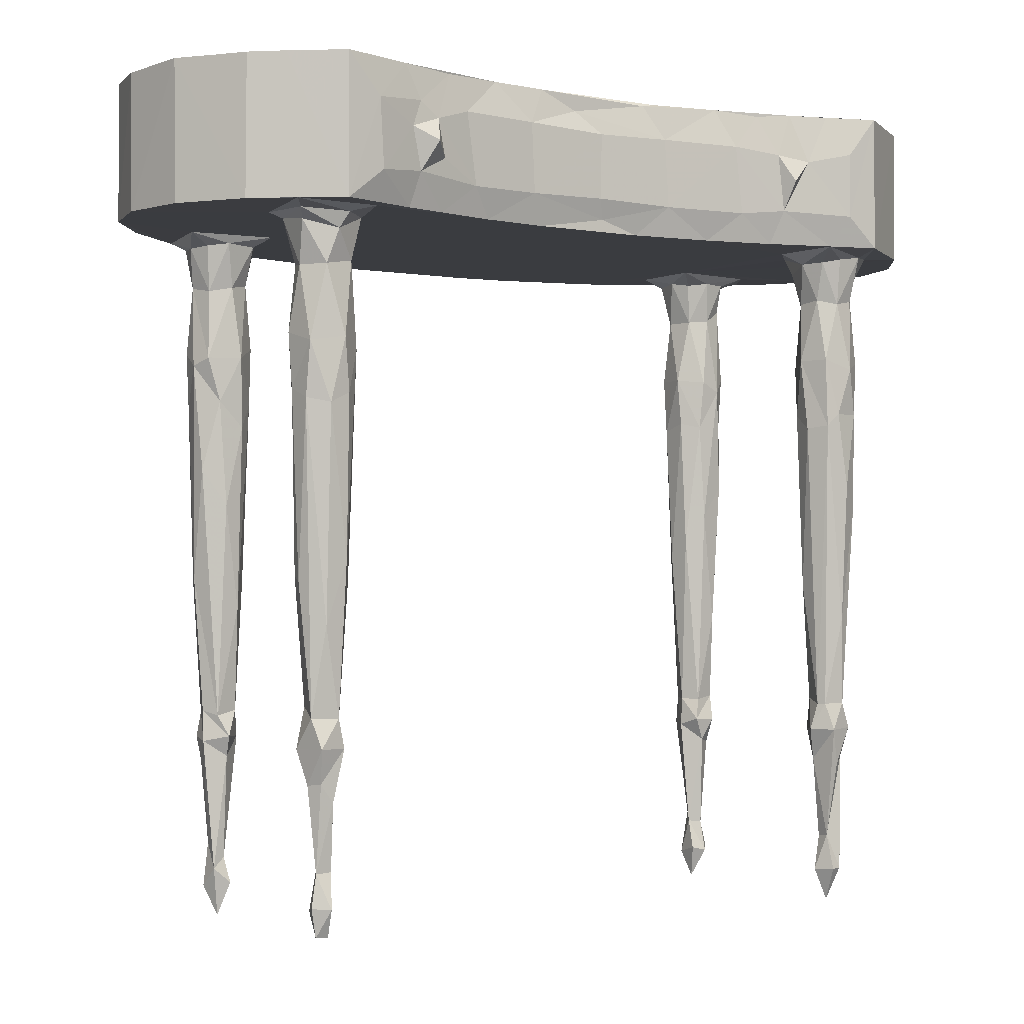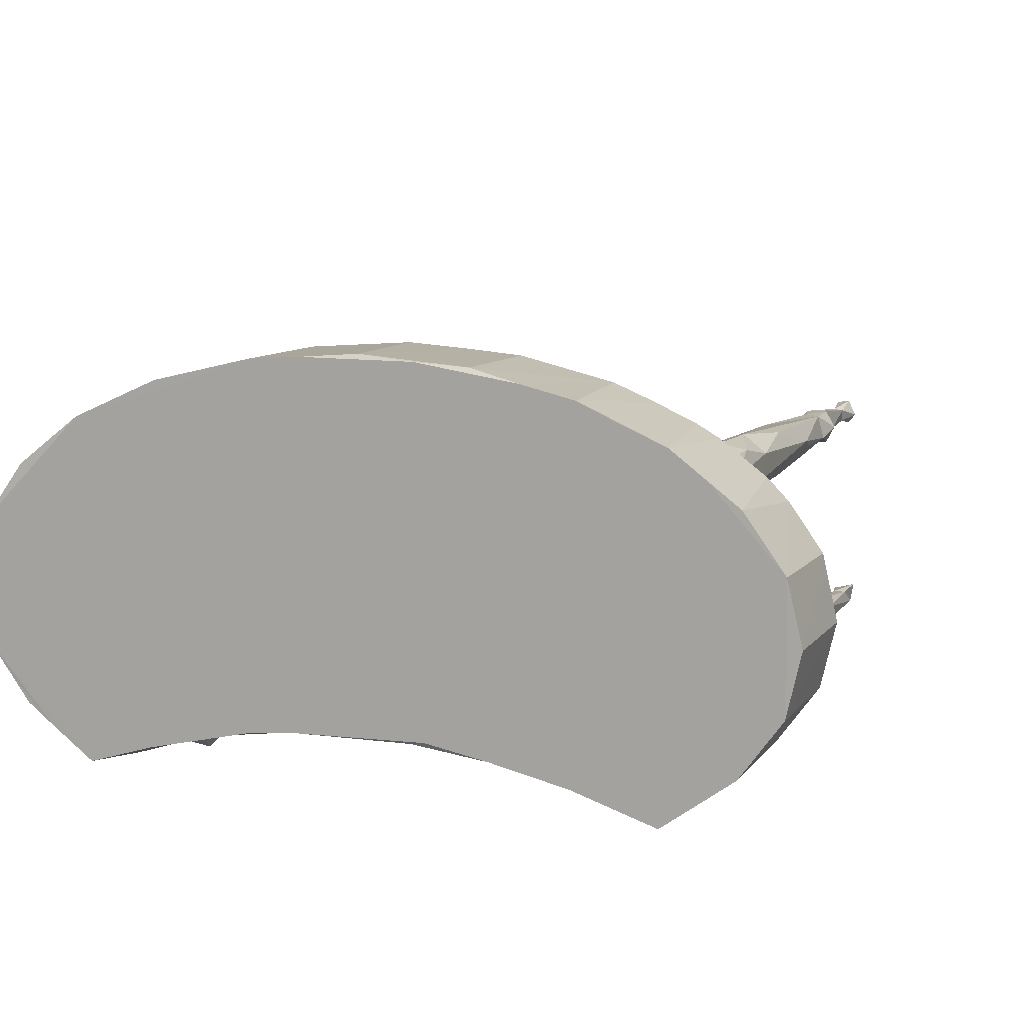
<metadata>
{"format":"obj","ext":"obj","renderer":"f3d","projection":"perspective","resolution":1024,"background":"white","views":[{"elev":-1.8,"azim":-31.9,"up":"+Z"},{"elev":9.7,"azim":21.6,"up":"+Y"}]}
</metadata>
<code>
v -0.2284 -0.09329 -0.2328
v -0.2259 -0.08716 -0.2566
v -0.2323 -0.08475 -0.2122
v -0.2255 -0.09388 -0.1495
v -0.2395 -0.08993 0.005147
v -0.2389 -0.07853 -0.1198
v -0.2252 -0.09945 0.001877
v -0.2309 -0.07691 -0.2579
v -0.235 -0.06805 -0.2333
v -0.2231 -0.06698 -0.256
v -0.2277 -0.06566 -0.2048
v -0.2366 -0.06807 -0.1154
v -0.2244 -0.05921 -0.1114
v -0.2334 -0.05914 -0.01081
v -0.2179 -0.08786 -0.3415
v -0.2299 -0.08136 -0.3408
v -0.2264 -0.08112 -0.3177
v -0.2254 -0.07891 -0.3612
v -0.2162 -0.07934 -0.3611
v -0.2255 -0.06932 -0.3436
v -0.2126 -0.07076 -0.3454
v -0.2148 -0.08077 -0.3169
v -0.2209 -0.07077 -0.315
v -0.2162 -0.08634 -0.2697
v -0.2105 -0.07499 -0.2611
v -0.2089 -0.08852 -0.2329
v -0.2137 -0.0897 -0.2123
v -0.2101 -0.09383 -0.1047
v -0.2028 -0.08165 -0.1202
v -0.2214 -0.06199 -0.2331
v -0.206 -0.06838 -0.2341
v -0.2152 -0.06569 -0.2145
v -0.2079 -0.07553 -0.2143
v -0.2072 -0.06353 -0.1041
v -0.2018 -0.06492 0.008769
v -0.2183 -0.05569 0.004338
v -0.1991 -0.07716 -0.02816
v -0.2388 -0.09458 0.0437
v -0.2858 -0.09158 0.1358
v -0.2853 -0.09183 0.234
v -0.2401 -0.08116 0.09593
v -0.2273 -0.09648 0.09629
v -0.2424 -0.08942 0.1262
v -0.2575 -0.1128 0.1359
v -0.2467 -0.04677 0.1356
v -0.2298 -0.1331 0.1357
v -0.1978 -0.1134 0.1355
v -0.2476 -0.09761 0.1327
v -0.2144 -0.1055 0.1312
v -0.2199 -0.1007 0.1202
v -0.242 -0.07377 0.01221
v -0.2433 -0.071 0.05045
v -0.2291 -0.0551 0.04939
v -0.3174 -0.04763 0.1358
v -0.3287 0.0003276 0.1357
v -0.3178 -0.0472 0.2343
v -0.3286 0.00198 0.2322
v -0.3179 0.04943 0.1357
v -0.2342 -0.0628 0.09766
v -0.2417 -0.05837 0.1302
v -0.1922 0.06005 0.1356
v -0.2638 -0.1078 0.2344
v -0.2297 -0.1329 0.2345
v -0.2989 -0.07312 0.2341
v -0.3206 -0.01996 0.2344
v -0.3176 0.04917 0.2345
v -0.08793 0.1809 0.2345
v -0.2102 -0.09714 0.009133
v -0.1999 -0.08812 0.03916
v -0.215 -0.1006 0.04704
v -0.2056 -0.09103 0.09996
v -0.1737 -0.1151 0.1359
v -0.2019 -0.1305 0.1573
v -0.197 -0.08911 0.13
v -0.167 -0.1194 0.1609
v -0.1454 -0.1147 0.1724
v -0.1442 -0.1083 0.1358
v -0.1013 -0.09921 0.1357
v -0.1158 -0.1072 0.1568
v -0.2083 -0.05736 0.0468
v -0.198 -0.0714 0.0538
v -0.2018 -0.07208 0.09664
v -0.214 -0.05898 0.1015
v -0.1978 -0.06541 0.1272
v -0.2095 -0.05359 0.1275
v -0.1903 -0.0455 0.1356
v -0.06251 -0.09972 0.1577
v -0.05297 -0.09312 0.1357
v 0.03037 -0.09173 0.1357
v 0.0009158 -0.09219 0.1447
v -0.003977 -0.09687 0.1592
v 0.04461 0.184 0.1357
v -0.2049 -0.1309 0.2062
v -0.1743 -0.1214 0.1911
v -0.1664 -0.1178 0.21
v -0.1774 -0.1166 0.2344
v -0.1568 -0.1276 0.1819
v -0.1515 -0.1163 0.1994
v -0.1374 -0.1069 0.2332
v -0.1236 -0.1083 0.2082
v -0.09366 -0.09689 0.2345
v -0.06502 -0.09997 0.2082
v -0.05217 -0.09296 0.2344
v -0.02346 -0.09227 0.2218
v -0.002866 -0.09683 0.2063
v 0.0484 -0.08973 0.2345
v 0.03669 -0.09228 0.232
v -0.04746 0.1839 0.2344
v -0.2341 0.08533 -0.2364
v -0.2192 0.07255 -0.2328
v -0.2333 0.08829 -0.2141
v -0.226 0.07808 -0.2176
v -0.2303 0.09776 -0.2507
v -0.2312 0.1039 -0.2337
v -0.2292 0.1006 -0.2156
v -0.2376 0.09688 -0.1184
v -0.2236 0.1052 -0.1802
v -0.2395 0.09081 -0.1168
v -0.2392 0.07799 -0.03657
v -0.2234 0.06987 -0.06302
v -0.2317 0.106 -0.1059
v -0.2383 0.1048 0.008786
v -0.2253 0.08493 -0.3305
v -0.2201 0.0902 -0.3655
v -0.2137 0.08168 -0.341
v -0.2174 0.08533 -0.3225
v -0.2272 0.09932 -0.344
v -0.2148 0.09882 -0.3362
v -0.2256 0.09493 -0.3122
v -0.2159 0.09503 -0.3145
v -0.2181 0.07918 -0.2475
v -0.2058 0.08872 -0.2334
v -0.2102 0.0819 -0.214
v -0.2115 0.1025 -0.2346
v -0.2095 0.09822 -0.2121
v -0.2129 0.1043 -0.1696
v -0.2115 0.07539 -0.1389
v -0.2028 0.08621 -0.1184
v -0.2106 0.07065 -0.00547
v -0.2005 0.08019 0.01271
v -0.2039 0.09802 -0.1152
v -0.2194 0.113 0.007769
v -0.203 0.1042 0.008831
v -0.2289 0.06994 0.01343
v -0.2431 0.0855 0.03999
v -0.2373 0.07228 0.04533
v -0.2407 0.1032 0.04964
v -0.2281 0.1125 0.05674
v -0.2851 0.09458 0.1362
v -0.2349 0.07661 0.09487
v -0.2402 0.09394 0.09789
v -0.2188 0.07111 0.09782
v -0.2449 0.08788 0.1269
v -0.2383 0.07237 0.1279
v -0.2245 0.06492 0.1297
v -0.2547 0.06401 0.1355
v -0.2323 0.1062 0.09592
v -0.2279 0.1161 0.1302
v -0.244 0.1258 0.1353
v -0.2857 0.09386 0.2322
v -0.2409 0.1054 0.1277
v -0.2281 0.1352 0.1369
v -0.2337 0.1327 0.2344
v -0.2129 0.06771 0.04598
v -0.1988 0.09165 0.01129
v -0.1984 0.08228 0.05365
v -0.1996 0.1014 0.04809
v -0.2119 0.1124 0.05157
v -0.2041 0.07961 0.1005
v -0.202 0.07097 0.1288
v -0.1979 0.08042 0.1254
v -0.1984 0.1058 0.1293
v -0.2147 0.1092 0.09624
v -0.2018 0.09655 0.09855
v -0.2131 0.115 0.1277
v -0.1918 0.1211 0.1356
v -0.1653 0.1627 0.1357
v -0.08598 0.1813 0.1357
v -0.1657 0.1626 0.2344
v -0.004234 0.1874 0.1365
v -0.001583 0.1875 0.2317
v 0.218 -0.08832 -0.3412
v 0.2264 -0.08563 -0.3406
v 0.2167 -0.08218 -0.3152
v 0.2209 -0.07587 -0.3655
v 0.2105 -0.07495 -0.3417
v 0.2289 -0.06991 -0.341
v 0.2168 -0.07248 -0.3166
v 0.2254 -0.0732 -0.3195
v 0.2223 -0.088 -0.2603
v 0.2114 -0.0725 -0.2564
v 0.2206 -0.06685 -0.2545
v 0.2156 -0.0929 -0.2335
v 0.2037 -0.07897 -0.2329
v 0.2117 -0.08712 -0.2135
v 0.2263 -0.09004 -0.2129
v 0.2084 -0.08192 -0.2135
v 0.2228 -0.0941 -0.1485
v 0.2077 -0.09651 0.001659
v 0.1994 -0.08209 -0.0002682
v 0.2248 -0.09859 -0.04511
v 0.2137 -0.0622 -0.233
v 0.2041 -0.06974 -0.1218
v 0.2129 -0.06645 -0.2096
v 0.2291 -0.06709 -0.2175
v 0.2318 -0.06208 -0.1194
v 0.2148 -0.05915 -0.09629
v 0.2303 -0.08229 -0.2548
v 0.2328 -0.06899 -0.2318
v 0.2345 -0.08726 -0.2322
v 0.234 -0.07908 -0.2092
v 0.2381 -0.09 -0.06163
v 0.2397 -0.07883 -0.1056
v 0.243 -0.07558 0.001695
v 0.05495 -0.09951 0.1576
v 0.09076 -0.09846 0.1357
v 0.1163 -0.1082 0.157
v 0.1837 0.05668 0.1356
v 0.2165 -0.09882 0.01068
v 0.2062 -0.09624 0.05273
v 0.1975 -0.07648 0.05222
v 0.227 -0.1005 0.04522
v 0.142 -0.109 0.1357
v 0.1496 -0.1165 0.1603
v 0.1895 -0.1222 0.1359
v 0.2045 -0.08793 0.09918
v 0.2171 -0.09695 0.09607
v 0.2037 -0.09587 0.1279
v 0.2156 -0.1026 0.1302
v 0.2013 -0.1317 0.1583
v 0.1839 -0.07077 0.1356
v 0.1966 -0.08015 0.1274
v 0.2245 -0.1331 0.1357
v 0.2348 -0.1019 0.1329
v 0.2244 -0.1328 0.2345
v 0.2018 -0.06614 0.01021
v 0.2169 -0.05568 0.003666
v 0.2069 -0.05793 0.04694
v 0.231 -0.0578 0.01187
v 0.2239 -0.05444 0.04753
v 0.2021 -0.07109 0.09707
v 0.2135 -0.05902 0.09285
v 0.2346 -0.06233 0.09872
v 0.2023 -0.06023 0.1214
v 0.2051 -0.04724 0.1353
v 0.2345 -0.05371 0.1296
v 0.2536 -0.04523 0.1356
v 0.2471 0.06447 0.1355
v 0.05203 -0.09897 0.2074
v 0.1114 -0.1074 0.2068
v 0.09783 -0.09867 0.2345
v 0.1319 -0.106 0.2318
v 0.1453 -0.1156 0.2025
v 0.1586 -0.1119 0.2344
v 0.1533 -0.1263 0.182
v 0.169 -0.1218 0.1984
v 0.2015 -0.1318 0.2056
v 0.1869 -0.1207 0.2343
v 0.1929 0.1475 0.2344
v 0.2282 0.1327 0.2344
v 0.2361 -0.09382 0.01054
v 0.241 -0.08985 0.05131
v 0.2326 -0.0932 0.09912
v 0.2399 -0.08368 0.1093
v 0.2798 -0.09198 0.1358
v 0.251 -0.08919 0.1341
v 0.2797 -0.0921 0.2344
v 0.2387 -0.06274 0.03921
v 0.244 -0.07372 0.04748
v 0.2447 -0.06556 0.1275
v 0.3119 -0.04765 0.1357
v 0.3232 0.0009149 0.1357
v 0.3121 -0.04712 0.2342
v 0.255 0.1126 0.2344
v 0.3115 0.05052 0.2344
v 0.3231 0.001796 0.2336
v 0.209 0.08259 -0.3398
v 0.2129 0.09 -0.3635
v 0.2203 0.08082 -0.3423
v 0.2265 0.08848 -0.3396
v 0.2094 0.08858 -0.3179
v 0.2021 0.08906 -0.2374
v 0.2162 0.0789 -0.2498
v 0.2186 0.08478 -0.3192
v 0.2266 0.08726 -0.2525
v 0.2092 0.09885 -0.3441
v 0.2201 0.1007 -0.341
v 0.2139 0.09644 -0.3115
v 0.22 0.09486 -0.3158
v 0.208 0.07505 -0.2326
v 0.2254 0.07703 -0.2331
v 0.2027 0.08855 -0.2158
v 0.2115 0.07791 -0.2167
v 0.2274 0.08285 -0.2139
v 0.2251 0.07615 -0.1491
v 0.2073 0.1031 -0.2354
v 0.2246 0.1034 -0.2339
v 0.2062 0.09899 -0.2155
v 0.2129 0.1028 -0.2139
v 0.2236 0.1021 -0.2078
v 0.1996 0.07853 -0.08477
v 0.2125 0.07001 -0.06398
v 0.1966 0.09368 -0.09858
v 0.2309 0.07426 -0.04083
v 0.205 0.1064 -0.1014
v 0.2285 0.1075 -0.05551
v 0.195 0.09913 0.007117
v 0.2172 0.113 0.006448
v 0.2325 0.09057 -0.2323
v 0.2323 0.08592 -0.1412
v 0.2344 0.09171 -0.1259
v 0.2362 0.09984 0.01121
v 0.08426 0.1806 0.1357
v 0.1559 0.1637 0.1357
v 0.08314 0.1809 0.2317
v 0.1962 0.08015 0.01261
v 0.226 0.06969 0.03937
v 0.2078 0.06968 0.009315
v 0.1936 0.08119 0.04854
v 0.2102 0.06726 0.0471
v 0.2021 0.1085 0.01557
v 0.1954 0.1031 0.04898
v 0.2144 0.1133 0.06269
v 0.2324 0.1075 0.05188
v 0.1818 0.1115 0.1356
v 0.1868 0.151 0.1358
v 0.202 0.07659 0.09743
v 0.1963 0.09494 0.09703
v 0.2166 0.07109 0.09821
v 0.1987 0.07291 0.1276
v 0.191 0.08545 0.1299
v 0.2123 0.06506 0.1292
v 0.229 0.06825 0.1285
v 0.2309 0.07667 0.1076
v 0.2092 0.1092 0.09736
v 0.2291 0.1052 0.09584
v 0.2071 0.1147 0.1281
v 0.2229 0.1156 0.1288
v 0.1943 0.1049 0.1282
v 0.2191 0.1367 0.1364
v 0.2366 0.1074 0.1291
v 0.04163 0.1835 0.2343
v 0.1218 0.1712 0.2344
v 0.1626 0.1616 0.2344
v 0.2353 0.08059 0.01282
v 0.2359 0.07778 0.05062
v 0.2362 0.09194 0.09297
v 0.312 0.04959 0.1357
v 0.2411 0.08732 0.1284
v 0.2707 0.1013 0.1364
v 0.2868 0.08482 0.1358
v 0.2358 0.1273 0.1368
v 0.28 0.09357 0.2341
f 8 2 1
f 1 9 8
f 8 9 10
f 1 3 9
f 9 3 11
f 3 12 11
f 3 6 12
f 11 12 13
f 6 3 5
f 12 14 13
f 15 17 16
f 16 18 15
f 18 19 15
f 18 20 21
f 18 21 19
f 17 15 22
f 18 16 20
f 16 23 20
f 16 17 23
f 20 23 21
f 19 21 15
f 15 21 22
f 21 23 22
f 17 2 8
f 17 24 2
f 17 22 24
f 17 8 23
f 24 22 25
f 22 23 25
f 24 25 26
f 2 24 26
f 2 26 1
f 1 27 3
f 1 26 27
f 3 27 4
f 27 29 28
f 4 27 28
f 7 4 28
f 8 10 23
f 10 25 23
f 9 30 10
f 26 25 31
f 10 31 25
f 10 30 31
f 9 11 30
f 30 11 32
f 26 31 33
f 26 33 27
f 30 32 31
f 32 33 31
f 32 34 33
f 27 33 29
f 33 34 29
f 11 13 32
f 32 13 34
f 13 14 36
f 29 34 37
f 37 34 35
f 4 5 3
f 4 7 5
f 5 7 38
f 41 38 42
f 42 43 41
f 44 39 45
f 46 44 47
f 44 48 49
f 44 45 48
f 44 49 47
f 42 50 43
f 43 50 48
f 6 51 12
f 5 51 6
f 12 51 14
f 5 38 51
f 51 52 14
f 38 52 51
f 14 52 53
f 54 56 55
f 39 54 45
f 54 55 45
f 38 41 52
f 52 41 59
f 52 59 53
f 45 60 48
f 48 60 43
f 41 43 60
f 41 60 59
f 44 46 39
f 40 39 62
f 46 62 39
f 63 62 46
f 39 56 54
f 39 64 56
f 40 64 39
f 56 65 57
f 56 57 55
f 55 57 58
f 57 65 66
f 40 62 64
f 64 62 56
f 56 66 65
f 62 63 56
f 56 63 66
f 63 67 66
f 7 28 68
f 28 29 69
f 28 69 68
f 38 7 70
f 7 68 70
f 70 68 69
f 38 70 42
f 70 69 71
f 70 71 42
f 42 71 50
f 46 47 72
f 50 49 48
f 71 74 50
f 50 74 49
f 46 72 73
f 72 75 73
f 49 74 47
f 77 72 78
f 72 77 75
f 75 79 76
f 77 79 75
f 77 78 79
f 13 36 34
f 36 35 34
f 29 37 69
f 14 53 36
f 36 80 35
f 36 53 80
f 37 35 69
f 69 35 81
f 80 81 35
f 82 85 84
f 82 83 85
f 53 59 83
f 53 83 80
f 69 81 71
f 71 81 82
f 80 83 81
f 83 82 81
f 71 82 74
f 60 85 59
f 59 85 83
f 60 45 85
f 85 45 86
f 74 82 84
f 74 86 47
f 85 86 84
f 84 86 74
f 45 61 86
f 72 47 78
f 47 86 78
f 86 61 78
f 79 78 87
f 78 88 87
f 88 89 90
f 87 90 91
f 87 88 90
f 78 61 88
f 88 61 89
f 61 92 89
f 63 46 93
f 46 73 93
f 73 94 93
f 73 75 94
f 94 95 93
f 93 96 63
f 75 97 94
f 97 98 94
f 97 75 76
f 76 98 97
f 95 96 93
f 94 98 95
f 95 98 99
f 76 79 98
f 79 100 98
f 98 100 99
f 95 99 96
f 99 101 96
f 96 101 67
f 63 96 67
f 100 79 102
f 100 102 101
f 87 102 79
f 102 103 101
f 100 101 99
f 102 104 103
f 102 105 104
f 87 105 102
f 87 91 105
f 104 107 103
f 103 107 106
f 101 103 67
f 103 106 108
f 103 108 67
f 109 110 111
f 111 110 112
f 113 109 114
f 109 115 114
f 109 111 115
f 111 116 115
f 112 118 111
f 112 119 118
f 119 112 120
f 111 118 116
f 115 121 117
f 116 121 115
f 116 122 121
f 123 124 125
f 125 126 123
f 124 123 127
f 123 129 127
f 127 129 128
f 124 128 125
f 125 130 126
f 125 128 130
f 127 128 124
f 129 130 128
f 123 126 131
f 123 131 109
f 126 132 131
f 109 131 110
f 131 132 110
f 110 132 133
f 112 110 133
f 123 109 129
f 109 113 129
f 129 134 130
f 126 130 132
f 130 134 132
f 129 113 134
f 113 114 134
f 115 134 114
f 115 135 134
f 115 136 135
f 132 135 133
f 135 132 134
f 115 117 136
f 112 137 120
f 112 133 137
f 133 138 137
f 120 137 139
f 139 137 140
f 137 138 140
f 133 135 138
f 135 141 138
f 136 141 135
f 121 142 117
f 117 142 136
f 119 120 144
f 144 145 119
f 146 145 144
f 118 122 116
f 119 145 118
f 145 122 118
f 145 147 122
f 122 147 148
f 146 151 145
f 146 150 151
f 150 146 152
f 150 153 151
f 150 154 153
f 150 155 154
f 55 156 45
f 58 156 55
f 45 156 61
f 156 155 61
f 156 153 154
f 156 154 155
f 145 151 147
f 151 157 147
f 147 157 148
f 58 149 159
f 58 159 156
f 156 159 153
f 159 161 153
f 153 161 151
f 151 158 157
f 151 161 158
f 161 159 162
f 161 162 158
f 58 57 66
f 58 160 149
f 58 66 160
f 149 163 159
f 149 160 163
f 66 163 160
f 120 139 144
f 144 139 164
f 146 144 164
f 139 140 164
f 164 140 166
f 140 165 166
f 141 136 143
f 136 142 143
f 121 122 142
f 140 138 165
f 138 141 165
f 141 143 165
f 142 168 143
f 122 148 142
f 142 148 168
f 165 167 166
f 165 143 167
f 143 168 167
f 146 164 152
f 164 169 152
f 164 166 169
f 150 152 155
f 152 169 170
f 155 152 170
f 155 170 61
f 169 171 170
f 170 172 61
f 167 173 174
f 167 168 173
f 157 173 148
f 148 173 168
f 157 158 173
f 169 166 174
f 166 167 174
f 174 173 172
f 175 172 173
f 173 158 175
f 175 158 176
f 158 162 176
f 162 177 176
f 159 163 162
f 169 174 171
f 174 172 171
f 170 171 172
f 172 176 61
f 175 176 172
f 61 176 178
f 176 177 178
f 61 178 92
f 178 180 92
f 66 67 163
f 67 179 163
f 163 179 162
f 162 179 177
f 177 67 178
f 177 179 67
f 178 67 180
f 67 108 180
f 180 108 181
f 182 186 185
f 185 183 182
f 186 182 184
f 185 186 187
f 186 188 187
f 188 189 187
f 186 184 188
f 184 191 188
f 188 191 192
f 188 192 189
f 190 193 184
f 193 195 194
f 193 196 195
f 195 196 198
f 198 199 195
f 199 198 201
f 197 195 199
f 197 199 200
f 184 193 191
f 193 194 191
f 191 202 192
f 191 194 202
f 194 195 197
f 194 204 202
f 194 197 204
f 197 203 204
f 202 204 205
f 204 206 205
f 204 207 206
f 197 200 203
f 204 203 207
f 185 187 183
f 182 183 184
f 183 187 189
f 184 208 190
f 184 183 208
f 183 209 208
f 183 189 209
f 193 190 210
f 193 210 196
f 196 213 212
f 196 211 213
f 198 196 212
f 198 212 201
f 192 209 189
f 190 208 210
f 208 209 210
f 192 202 209
f 196 210 211
f 210 209 211
f 202 205 209
f 209 205 211
f 211 205 206
f 211 206 213
f 206 214 213
f 91 90 215
f 90 89 215
f 89 216 215
f 216 217 215
f 216 89 218
f 199 201 219
f 219 220 199
f 199 221 200
f 199 220 221
f 219 222 220
f 216 223 217
f 223 224 217
f 223 225 224
f 220 226 221
f 220 222 227
f 227 226 220
f 226 227 228
f 230 224 225
f 225 228 229
f 225 232 228
f 225 234 233
f 225 233 230
f 230 233 235
f 225 229 234
f 227 229 228
f 227 234 229
f 203 236 207
f 200 236 203
f 207 236 237
f 207 237 206
f 200 221 236
f 236 221 238
f 236 238 237
f 238 240 237
f 237 240 239
f 223 216 231
f 216 218 231
f 223 231 225
f 221 226 241
f 221 241 238
f 226 232 241
f 226 228 232
f 238 241 242
f 238 242 240
f 240 242 243
f 231 232 225
f 231 245 232
f 232 244 241
f 244 232 245
f 241 244 242
f 244 246 242
f 242 246 243
f 244 245 246
f 231 218 245
f 245 218 247
f 91 215 105
f 215 249 105
f 105 249 104
f 104 249 107
f 215 250 249
f 215 217 250
f 249 250 251
f 250 252 251
f 249 251 107
f 107 251 106
f 217 224 250
f 224 253 250
f 250 253 252
f 253 254 252
f 255 256 253
f 224 256 255
f 253 256 254
f 224 255 253
f 251 252 254
f 230 256 224
f 230 257 256
f 256 258 254
f 256 257 258
f 230 235 257
f 258 257 235
f 254 258 235
f 251 254 259
f 254 260 259
f 201 212 261
f 261 212 214
f 201 261 219
f 219 261 222
f 261 262 222
f 261 214 262
f 222 262 263
f 222 263 227
f 263 262 264
f 227 263 234
f 234 263 264
f 234 264 266
f 234 266 233
f 233 266 265
f 233 265 267
f 239 268 206
f 212 213 214
f 206 268 214
f 237 239 206
f 214 269 262
f 214 268 269
f 239 240 268
f 262 269 264
f 268 243 269
f 264 269 243
f 240 243 268
f 264 243 270
f 264 270 266
f 246 270 243
f 270 247 266
f 245 247 246
f 270 246 247
f 266 247 265
f 247 271 265
f 247 218 272
f 247 272 271
f 273 271 272
f 235 233 267
f 275 267 273
f 235 267 275
f 274 235 275
f 265 273 267
f 265 271 273
f 273 272 276
f 273 276 275
f 277 278 279
f 277 279 281
f 281 284 283
f 278 280 279
f 278 287 280
f 278 286 287
f 278 277 286
f 277 281 286
f 286 288 287
f 281 279 284
f 279 280 284
f 287 288 289
f 286 281 288
f 280 289 284
f 284 289 285
f 281 283 282
f 284 285 283
f 283 290 282
f 290 283 291
f 290 292 282
f 290 293 292
f 290 294 293
f 290 291 294
f 293 294 295
f 281 296 288
f 288 296 289
f 282 296 281
f 289 296 297
f 292 298 282
f 282 298 296
f 296 298 299
f 299 297 296
f 299 300 297
f 292 293 301
f 293 295 302
f 301 293 302
f 302 295 304
f 292 303 298
f 298 305 299
f 292 301 303
f 303 305 298
f 299 305 300
f 305 308 300
f 308 306 300
f 287 289 280
f 283 285 291
f 291 285 309
f 291 309 294
f 285 289 297
f 285 297 309
f 309 300 294
f 309 297 300
f 294 310 295
f 310 311 304
f 295 310 304
f 294 311 310
f 294 300 311
f 311 300 306
f 306 312 311
f 89 92 218
f 218 92 314
f 92 313 314
f 180 181 92
f 314 313 315
f 301 316 303
f 302 304 317
f 302 318 301
f 301 318 316
f 302 317 318
f 316 318 319
f 319 318 320
f 318 317 320
f 316 307 303
f 303 307 305
f 305 321 308
f 307 321 305
f 316 319 307
f 307 319 322
f 307 322 321
f 321 323 308
f 324 308 323
f 218 314 325
f 314 326 325
f 319 327 328
f 319 320 327
f 327 320 329
f 320 317 329
f 218 331 330
f 218 330 332
f 331 327 330
f 218 332 248
f 332 330 327
f 332 327 329
f 332 329 333
f 333 329 334
f 319 328 322
f 328 327 331
f 322 323 321
f 322 335 323
f 323 336 324
f 323 335 336
f 328 335 322
f 335 338 336
f 218 325 331
f 328 331 339
f 325 339 331
f 339 325 340
f 325 326 340
f 328 337 335
f 328 339 337
f 339 340 337
f 335 337 338
f 337 340 338
f 106 251 343
f 92 181 315
f 181 342 315
f 108 106 342
f 108 342 181
f 106 343 342
f 92 315 313
f 343 315 342
f 251 344 343
f 344 251 259
f 260 254 274
f 254 235 274
f 326 260 340
f 314 343 344
f 314 315 343
f 314 344 326
f 326 344 260
f 260 344 259
f 304 311 345
f 317 304 345
f 317 345 346
f 345 311 312
f 312 306 308
f 345 312 347
f 345 347 346
f 308 324 312
f 312 324 347
f 317 334 329
f 317 346 334
f 346 347 334
f 218 248 348
f 248 332 333
f 334 347 349
f 334 349 333
f 333 349 248
f 272 218 348
f 248 351 348
f 248 350 351
f 347 324 336
f 347 336 341
f 347 341 349
f 338 341 336
f 349 341 248
f 341 350 248
f 338 340 352
f 341 338 352
f 341 352 350
f 348 351 275
f 274 275 353
f 340 260 352
f 351 350 353
f 350 274 353
f 352 260 350
f 260 274 350
f 272 348 276
f 276 348 275
f 351 353 275

</code>
